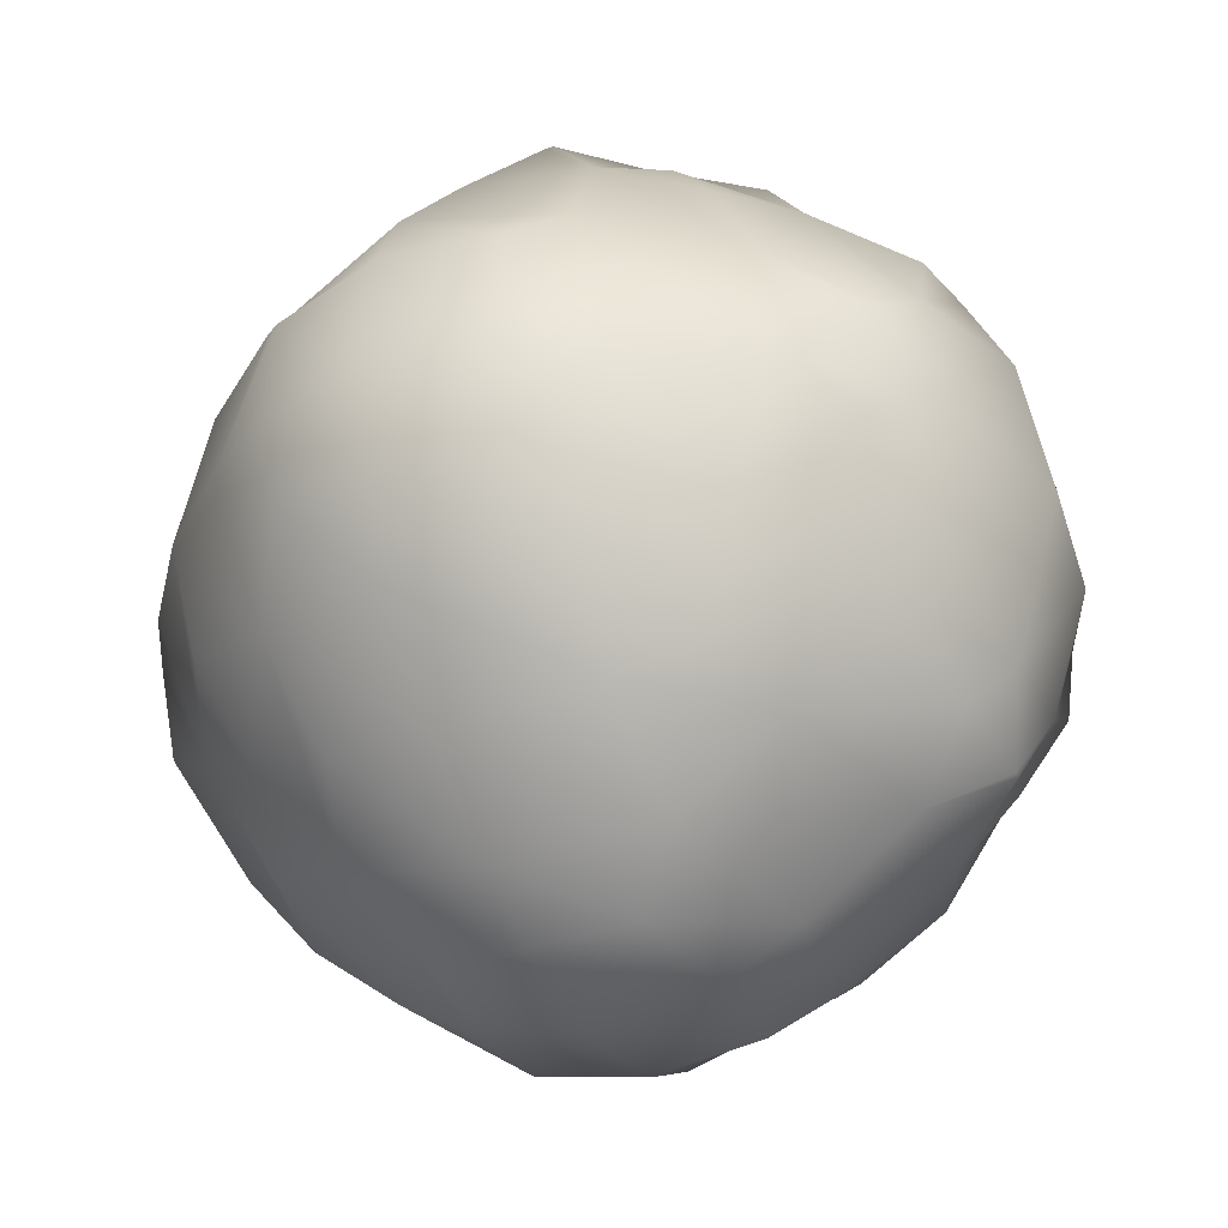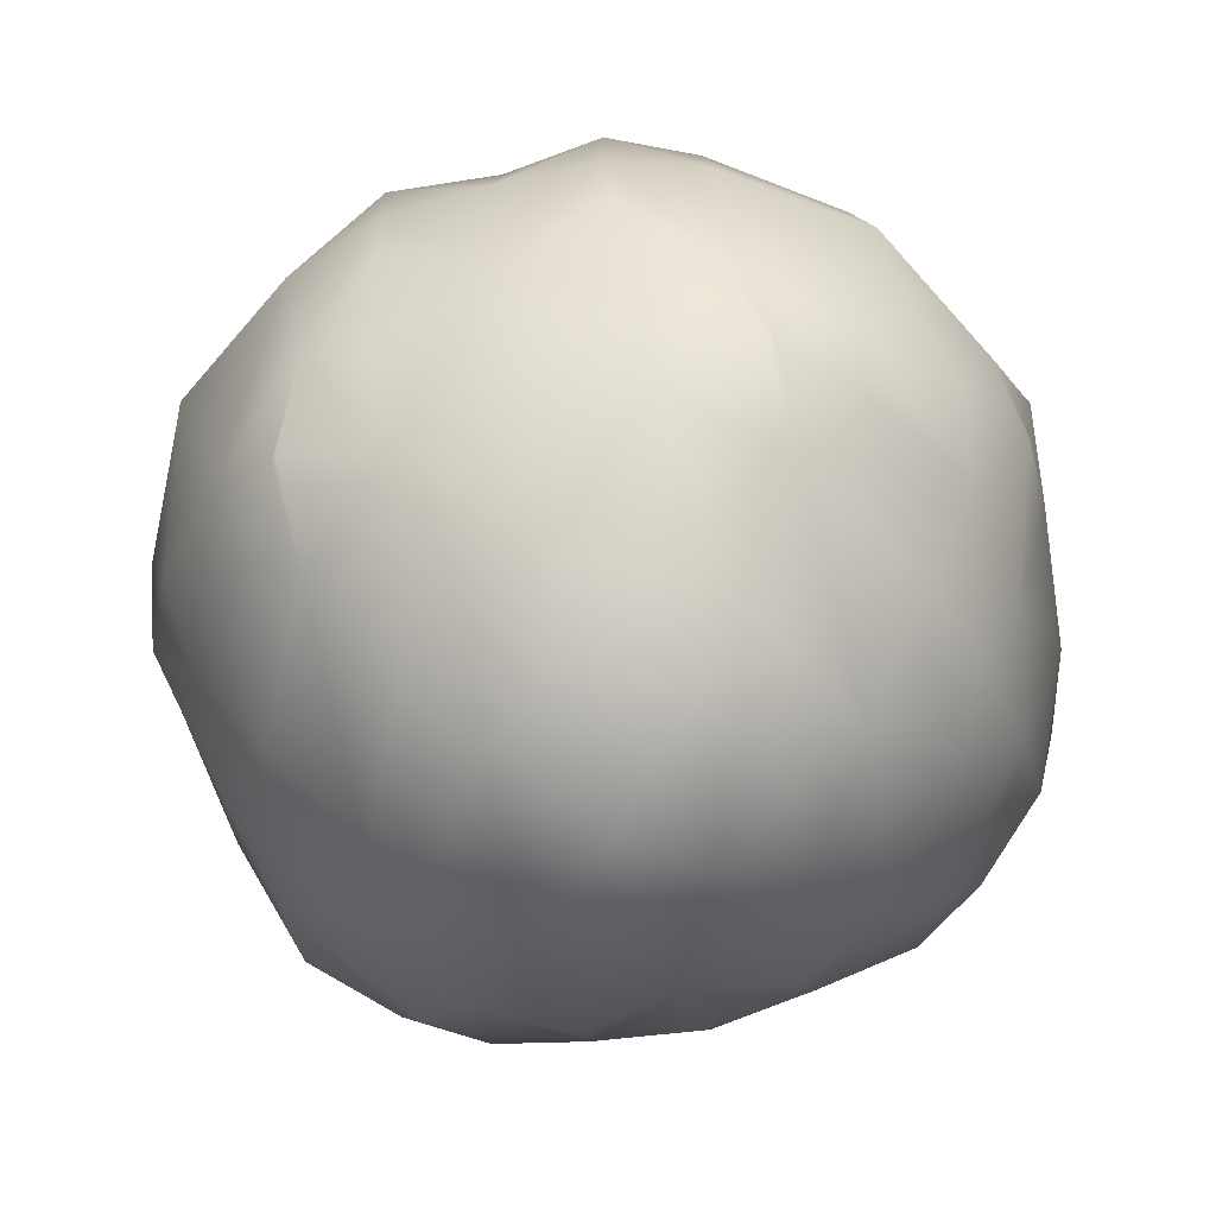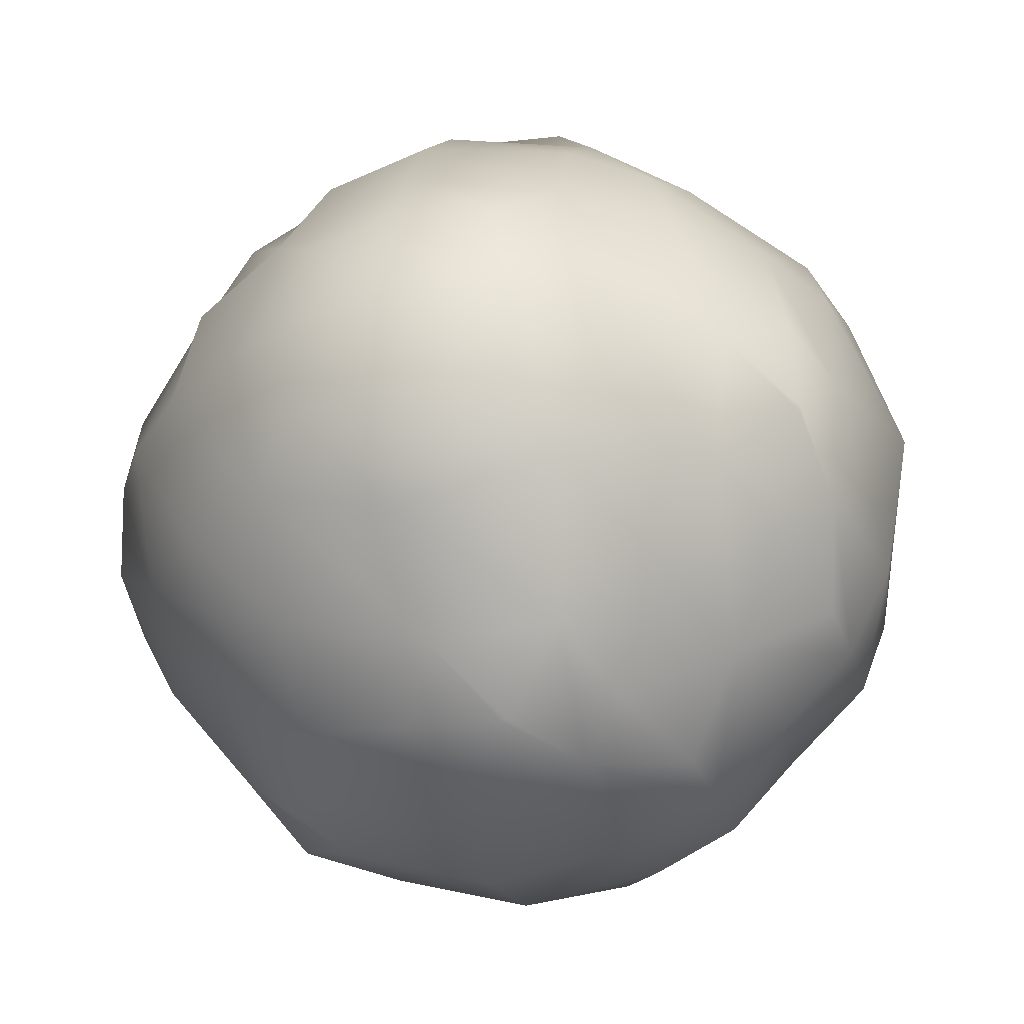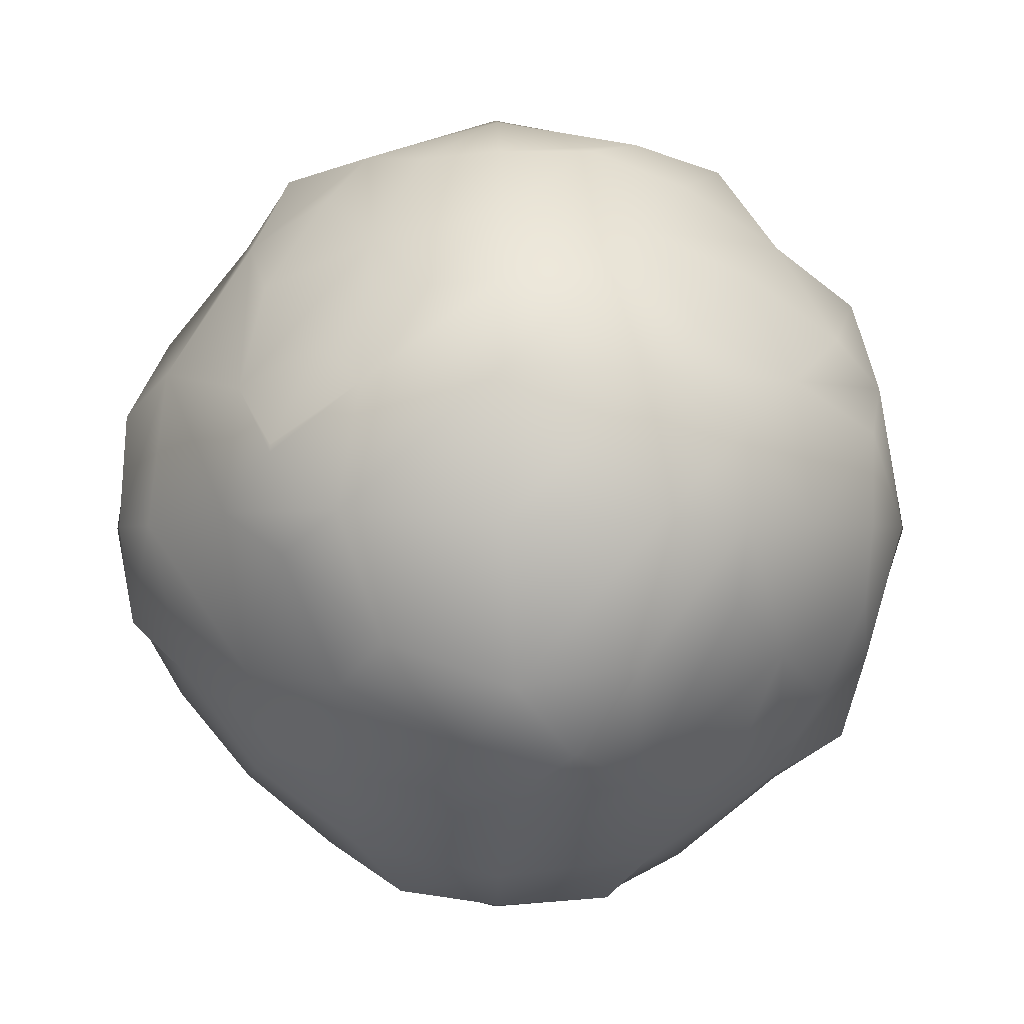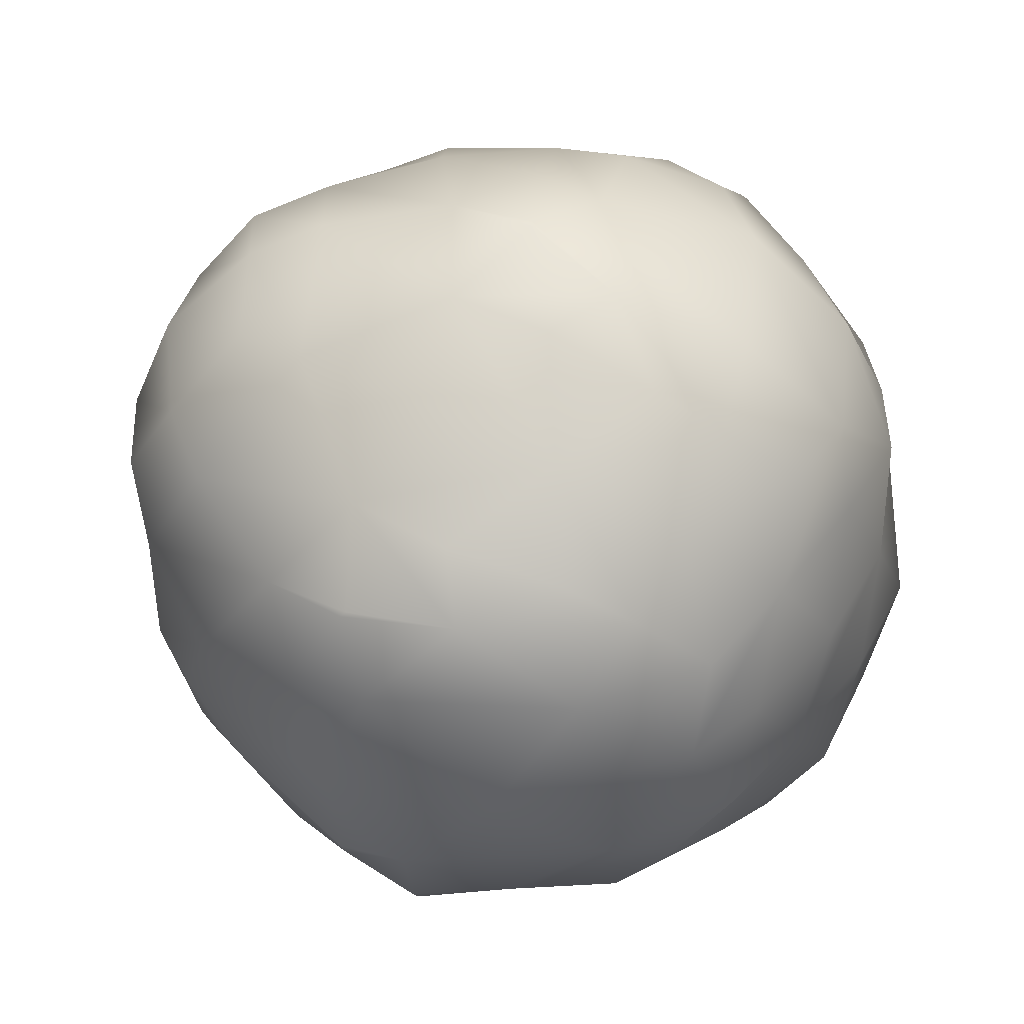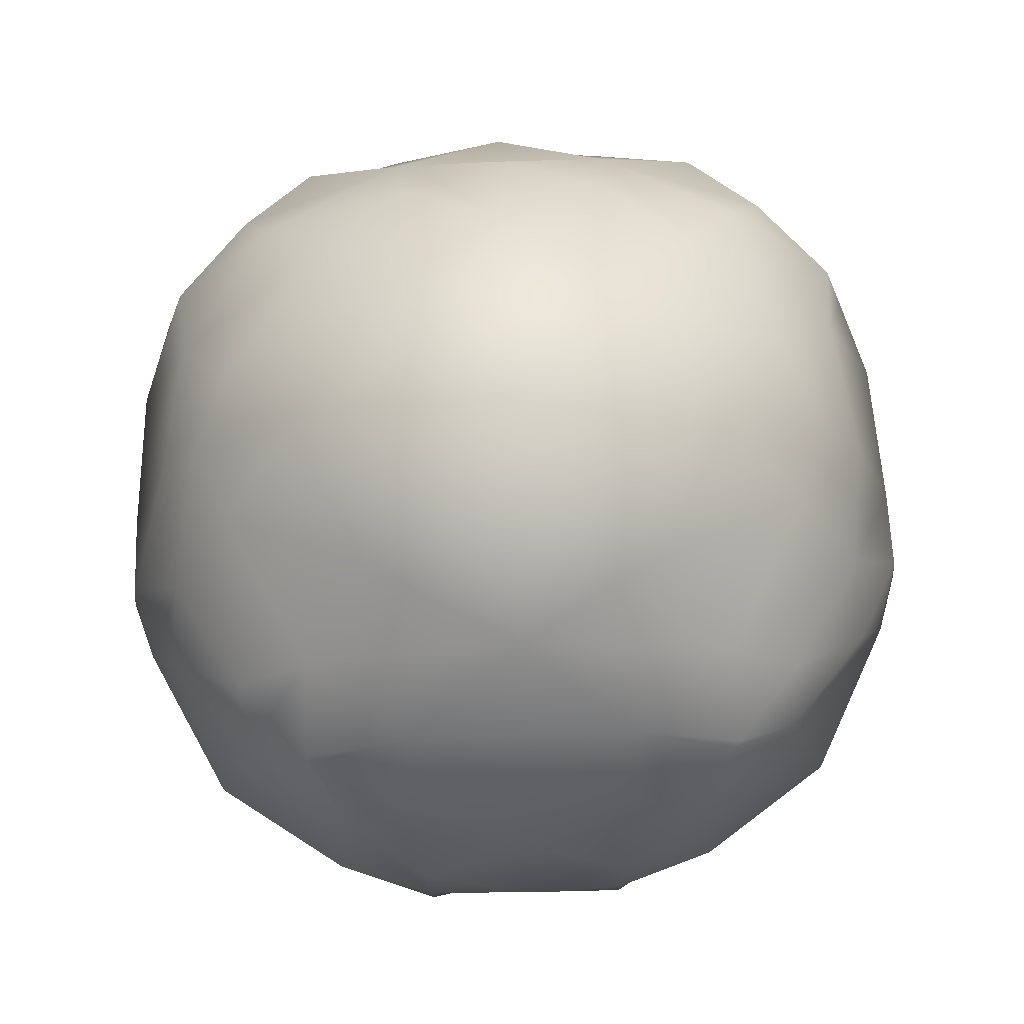
<metadata>
{"format":"obj","ext":"obj","renderer":"f3d","projection":"perspective","resolution":1024,"background":"white","views":[{"elev":-34.8,"azim":26.5,"up":"+Y"},{"elev":-68.8,"azim":149.4,"up":"+Y"},{"elev":-27.6,"azim":14.4,"up":"+Z"},{"elev":-1.2,"azim":88.6,"up":"+Y"},{"elev":-47.9,"azim":53.1,"up":"+Z"},{"elev":79.1,"azim":132.8,"up":"+Z"}]}
</metadata>
<code>
o Cube
v -5.343 39.75 11.19
v -5.426 40.22 11.28
v -5.347 40.83 11.2
v -5.238 41.15 11.09
v -5.343 39.19 10.63
v -5.426 39.1 10.16
v -5.347 39.18 9.553
v -5.238 39.29 9.234
v -5.87 39.85 10.53
v -5.908 40.22 10.6
v -5.897 40.65 10.58
v -5.908 39.78 10.16
v -6.02 40.22 10.16
v -5.947 40.74 10.16
v -5.897 39.8 9.736
v -5.947 40.22 9.638
v -5.922 40.7 9.686
v -5.546 39.6 10.78
v -5.73 40.22 10.91
v -5.661 40.84 10.78
v -5.354 41.28 10.77
v -5.73 39.48 10.16
v -5.788 41.05 10.16
v -5.434 41.48 10.12
v -5.23 41.75 9.883
v -5.661 39.6 9.541
v -5.788 40.22 9.333
v -5.73 40.87 9.511
v -5.378 41.42 9.61
v -5.23 41.75 9.851
v -5.354 39.61 9.106
v -5.434 40.26 8.899
v -5.378 40.77 8.962
v -5.289 41.2 9.178
v -5.23 40.5 8.635
v -5.23 40.53 8.635
v -4.776 39.19 11.19
v -4.311 39.1 11.28
v -3.701 39.18 11.2
v -3.382 39.29 11.09
v -4.68 39.85 11.72
v -4.749 40.22 11.76
v -4.73 40.65 11.75
v -4.931 39.6 11.4
v -5.054 40.22 11.58
v -4.928 40.84 11.51
v -4.92 41.28 11.21
v -4.311 39.78 11.76
v -4.311 40.22 11.87
v -4.311 40.74 11.8
v -4.311 39.48 11.58
v -4.311 41.05 11.64
v -4.265 41.48 11.29
v -4.031 41.75 11.08
v -3.884 39.8 11.75
v -3.786 40.22 11.8
v -3.834 40.7 11.77
v -3.689 39.6 11.51
v -3.481 40.22 11.64
v -3.659 40.87 11.58
v -3.758 41.42 11.23
v -3.999 41.75 11.08
v -3.254 39.61 11.21
v -3.048 40.26 11.29
v -3.111 40.77 11.23
v -3.326 41.2 11.14
v -2.784 40.5 11.08
v -2.784 40.53 11.08
v -4.68 38.66 10.53
v -4.931 38.98 10.78
v -4.749 38.62 10.16
v -5.054 38.8 10.16
v -4.73 38.63 9.736
v -4.928 38.87 9.541
v -4.92 39.18 9.106
v -4.311 38.62 10.6
v -4.311 38.8 10.91
v -4.311 38.51 10.16
v -4.311 38.58 9.638
v -4.311 38.74 9.333
v -4.265 39.1 8.899
v -4.031 39.3 8.635
v -3.884 38.63 10.58
v -3.689 38.87 10.78
v -3.786 38.58 10.16
v -3.481 38.74 10.16
v -3.834 38.61 9.686
v -3.659 38.8 9.511
v -3.758 39.15 8.962
v -3.999 39.3 8.635
v -3.254 39.18 10.77
v -3.048 39.1 10.12
v -3.111 39.15 9.61
v -3.326 39.24 9.178
v -2.784 39.3 9.883
v -2.784 39.3 9.851
v -5.182 39.35 11.03
v -4.958 41.6 10.81
v -4.78 41.83 10.63
v -5.187 41.71 10.29
v -4.958 41.87 10.12
v -5.045 41.61 9.445
v -4.873 41.82 9.61
v -4.958 39.57 8.785
v -5.187 40.09 8.667
v -5.045 40.94 8.772
v -4.842 41.38 9
v -4.639 41.76 9.229
v -4.78 39.75 8.55
v -4.958 40.26 8.516
v -4.873 40.77 8.562
v -4.639 41.15 8.626
v -4.437 41.71 11.04
v -4.265 41.87 10.81
v -4.311 42.08 10.16
v -4.311 41.97 9.553
v -4.437 39.34 8.667
v -4.311 41.5 8.883
v -4.311 41.78 9.188
v -4.265 39.57 8.516
v -4.311 40.22 8.305
v -4.311 40.83 8.415
v -4.311 41.19 8.598
v -3.593 41.61 10.9
v -3.758 41.82 10.72
v -3.701 41.97 10.16
v -3.519 41.66 9.371
v -3.714 41.87 9.566
v -3.593 39.48 8.772
v -3.519 41.01 8.721
v -3.723 41.43 8.954
v -3.926 41.78 9.186
v -3.758 39.66 8.562
v -3.701 40.22 8.415
v -3.714 40.82 8.51
v -3.926 41.2 8.597
v -2.933 39.57 10.81
v -2.815 40.09 11.04
v -2.92 40.94 10.9
v -3.149 41.38 10.69
v -3.378 41.76 10.49
v -2.815 39.34 10.29
v -3.031 41.5 10.16
v -3.336 41.78 10.16
v -2.92 39.48 9.445
v -2.869 41.01 9.371
v -3.102 41.43 9.574
v -3.334 41.78 9.778
v -3.149 39.69 9
v -3.031 40.22 8.883
v -3.102 40.81 8.954
v -3.275 41.25 9.127
v -3.378 39.89 8.626
v -3.336 40.22 8.598
v -3.334 40.6 8.597
v -2.698 39.75 10.63
v -2.664 40.26 10.81
v -2.71 40.77 10.72
v -2.774 41.15 10.49
v -2.664 39.57 10.12
v -2.453 40.22 10.16
v -2.563 40.83 10.16
v -2.746 41.19 10.16
v -2.71 39.66 9.61
v -2.563 40.22 9.553
v -2.658 40.82 9.566
v -2.746 41.2 9.778
v -2.774 39.89 9.229
v -2.746 40.22 9.188
v -2.746 40.6 9.186
f 12 9 10 13
f 13 10 11 14
f 15 12 13 16
f 16 13 14 17
f 18 1 2 19
f 10 9 18 19
f 19 2 3 20
f 11 10 19 20
f 20 3 4 21
f 6 5 18 22
f 22 18 9 12
f 14 11 20 23
f 23 20 21 24
f 7 6 22 26
f 26 22 12 15
f 27 26 15 16
f 28 27 16 17
f 17 14 23 28
f 28 23 24 29
f 29 24 25 30
f 8 7 26 31
f 31 26 27 32
f 32 27 28 33
f 33 28 29 34
f 35 32 33 36
f 44 41 42 45
f 2 1 44 45
f 45 42 43 46
f 3 2 45 46
f 4 3 46 47
f 42 41 48 49
f 43 42 49 50
f 44 37 38 51
f 51 48 41 44
f 46 43 50 52
f 47 46 52 53
f 49 48 55 56
f 50 49 56 57
f 51 38 39 58
f 58 55 48 51
f 59 56 55 58
f 60 57 56 59
f 52 50 57 60
f 53 52 60 61
f 54 53 61 62
f 58 39 40 63
f 59 58 63 64
f 60 59 64 65
f 61 60 65 66
f 65 64 67 68
f 71 69 70 72
f 72 70 5 6
f 73 71 72 74
f 74 72 6 7
f 75 74 7 8
f 70 69 76 77
f 77 38 37 70
f 78 76 69 71
f 79 78 71 73
f 80 79 73 74
f 81 80 74 75
f 77 76 83 84
f 84 39 38 77
f 85 83 76 78
f 86 84 83 85
f 87 85 78 79
f 88 86 85 87
f 88 87 79 80
f 89 88 80 81
f 90 89 81 82
f 91 40 39 84
f 92 91 84 86
f 93 92 86 88
f 94 93 88 89
f 96 95 92 93
f 70 37 44 97
f 18 5 70 97
f 97 44 1 18
f 21 4 47 98
f 24 21 98 100
f 100 98 99 101
f 25 24 100 101
f 103 102 29 30
f 30 25 101 103
f 104 75 8 31
f 105 104 31 32
f 107 106 33 34
f 34 29 102 107
f 107 102 103 108
f 109 104 105 110
f 110 105 32 35
f 111 110 35 36
f 36 33 106 111
f 111 106 107 112
f 98 47 53 113
f 113 53 54 114
f 99 98 113 114
f 101 99 114 115
f 103 101 115 116
f 117 81 75 104
f 119 118 107 108
f 108 103 116 119
f 82 81 117 120
f 120 117 104 109
f 121 120 109 110
f 122 121 110 111
f 123 122 111 112
f 112 107 118 123
f 125 62 61 124
f 114 54 62 125
f 115 114 125 126
f 116 115 126 128
f 132 128 127 131
f 132 131 118 119
f 119 116 128 132
f 133 129 89 90
f 133 90 82 120
f 134 133 120 121
f 135 134 121 122
f 136 131 130 135
f 136 135 122 123
f 123 118 131 136
f 137 63 40 91
f 138 64 63 137
f 140 66 65 139
f 124 61 66 140
f 125 124 140 141
f 142 137 91 92
f 144 141 140 143
f 126 125 141 144
f 148 144 143 147
f 148 147 127 128
f 128 126 144 148
f 149 145 93 94
f 149 94 89 129
f 152 147 146 151
f 152 151 130 131
f 131 127 147 152
f 153 149 129 133
f 154 150 149 153
f 154 153 133 134
f 155 151 150 154
f 155 154 134 135
f 135 130 151 155
f 138 137 156 157
f 157 67 64 138
f 158 68 67 157
f 139 65 68 158
f 140 139 158 159
f 142 92 95 160
f 160 156 137 142
f 161 157 156 160
f 162 158 157 161
f 163 159 158 162
f 143 140 159 163
f 164 160 95 96
f 164 96 93 145
f 165 161 160 164
f 166 162 161 165
f 167 163 162 166
f 167 166 146 147
f 147 143 163 167
f 168 164 145 149
f 169 165 164 168
f 169 168 149 150
f 170 166 165 169
f 170 169 150 151
f 151 146 166 170

</code>
